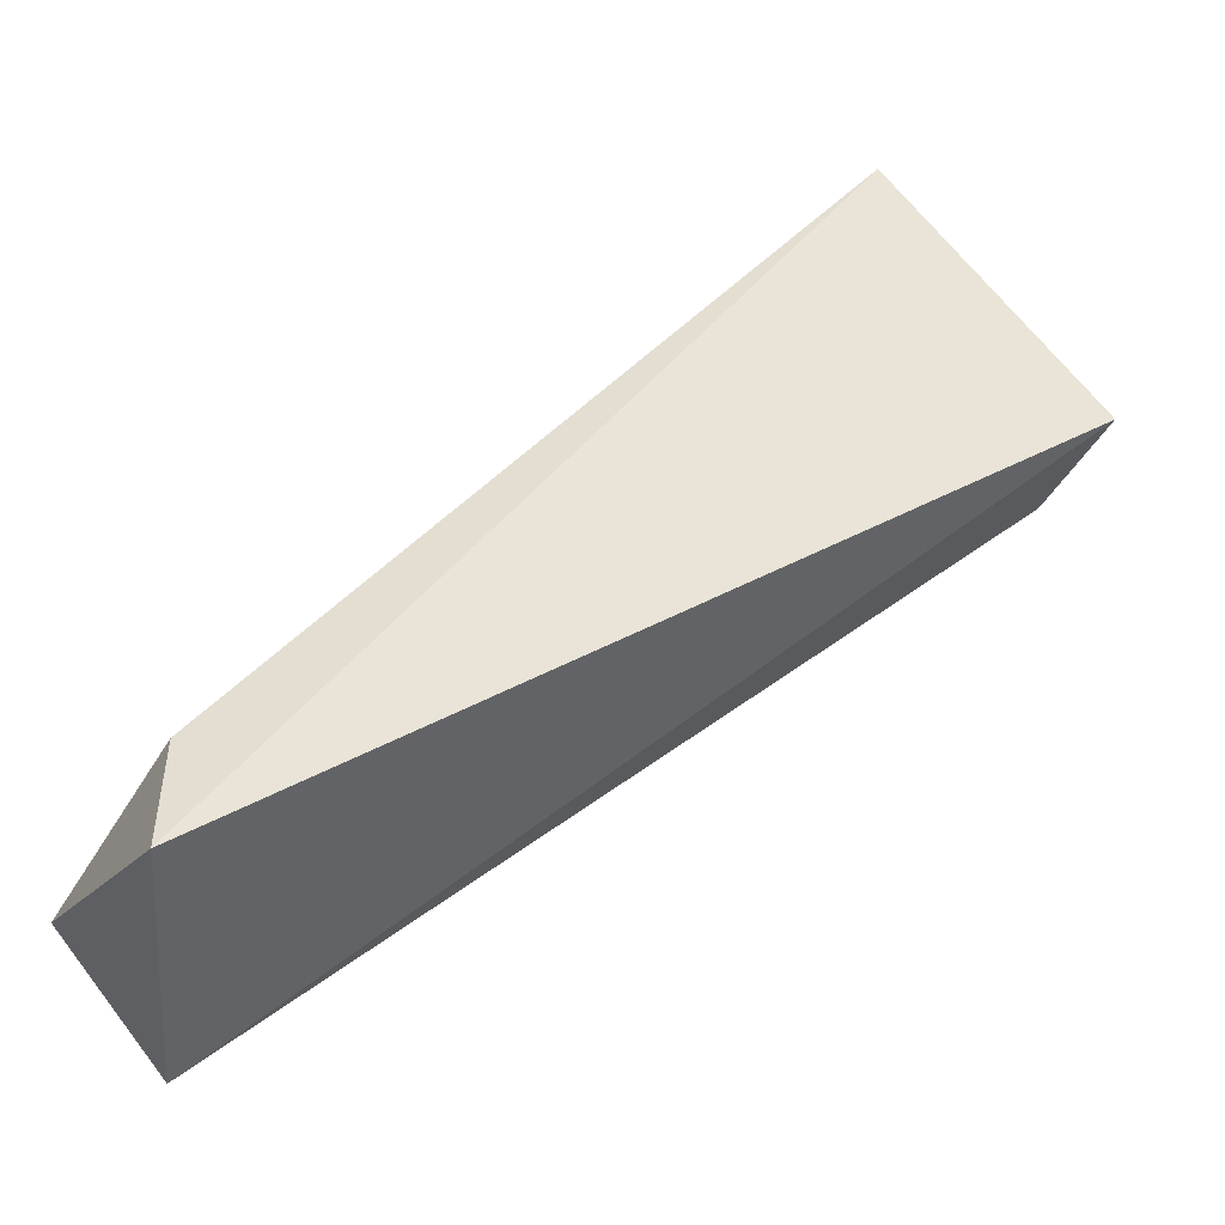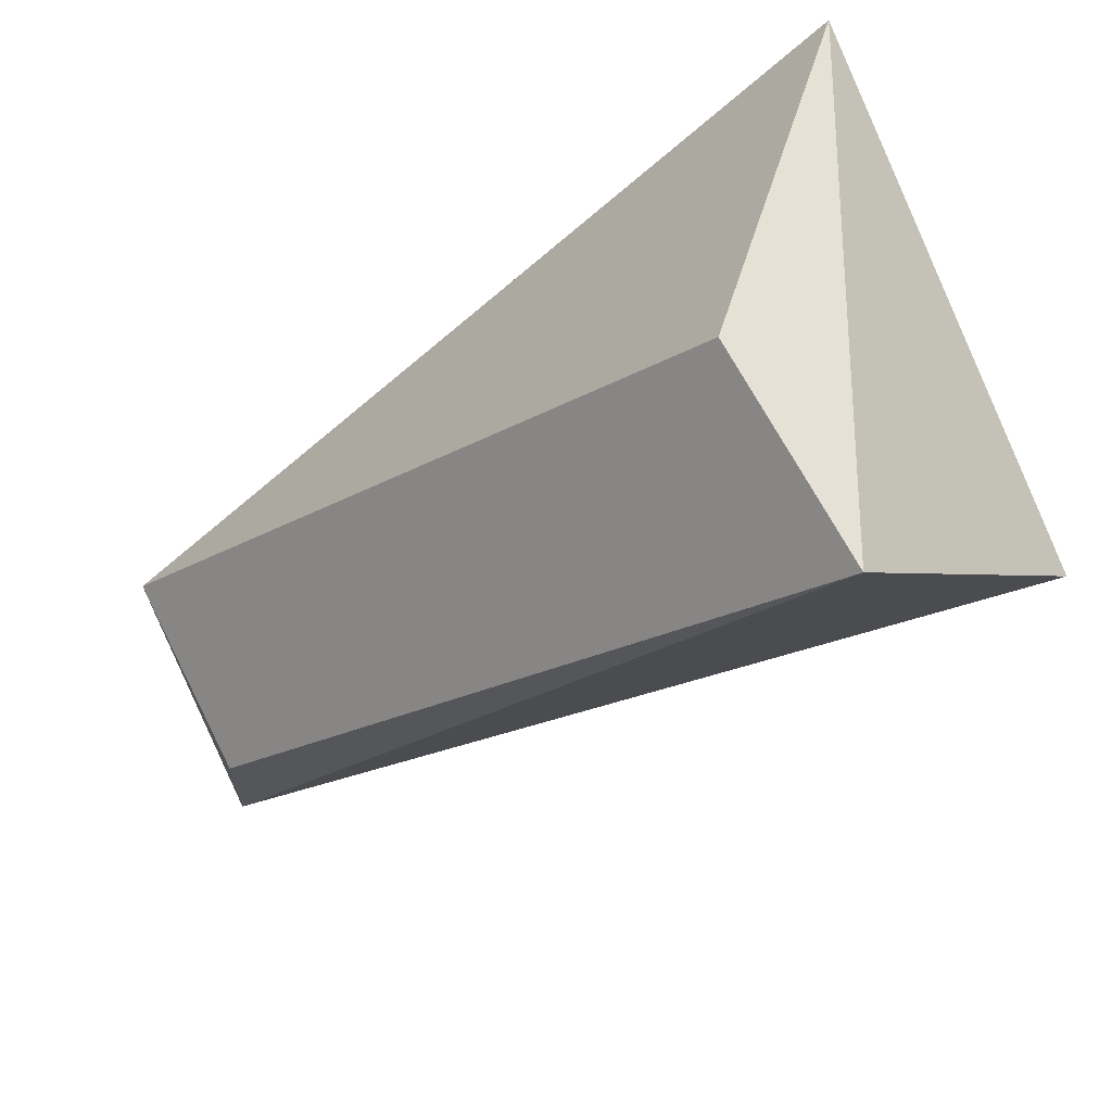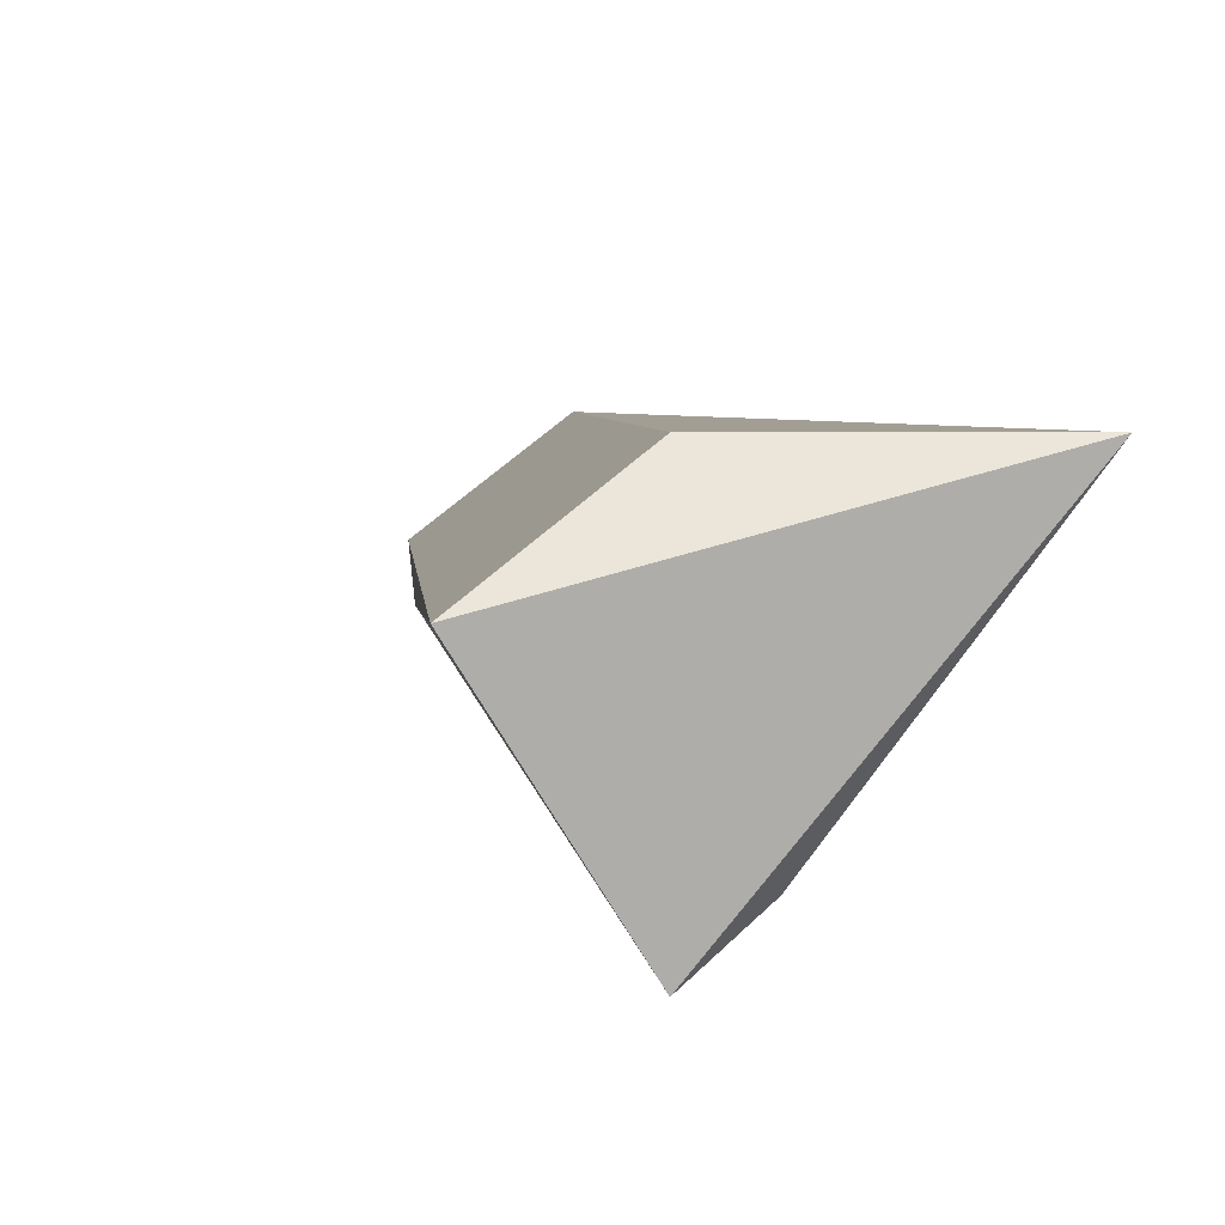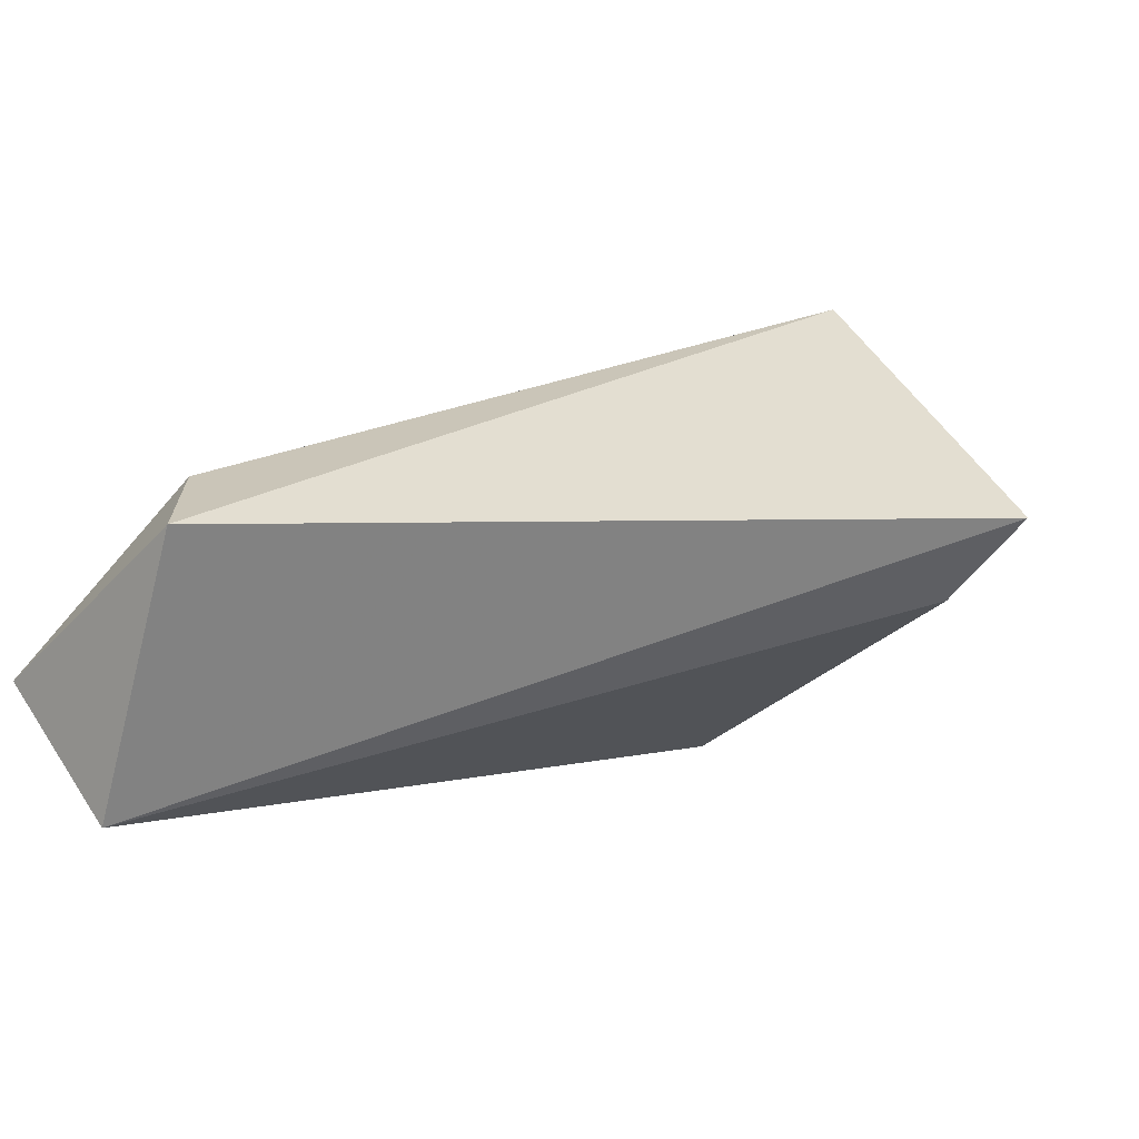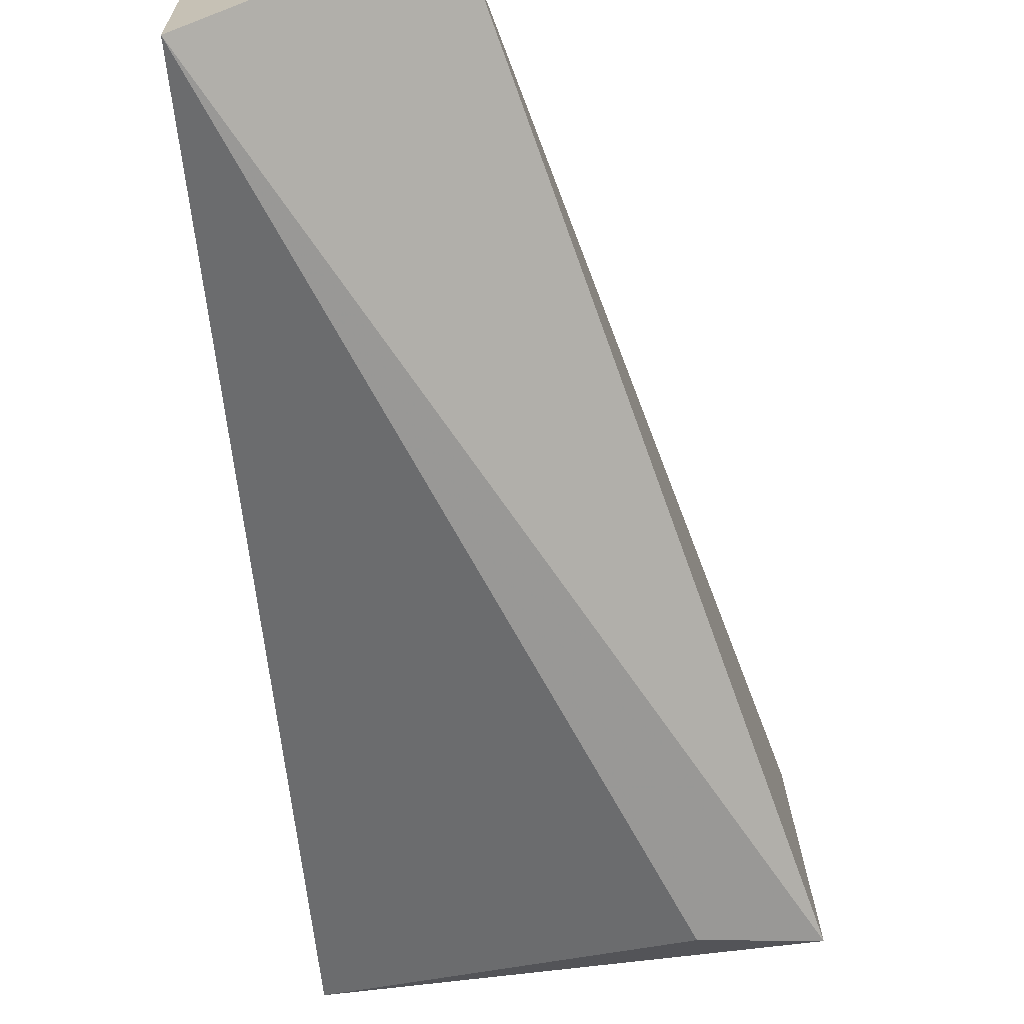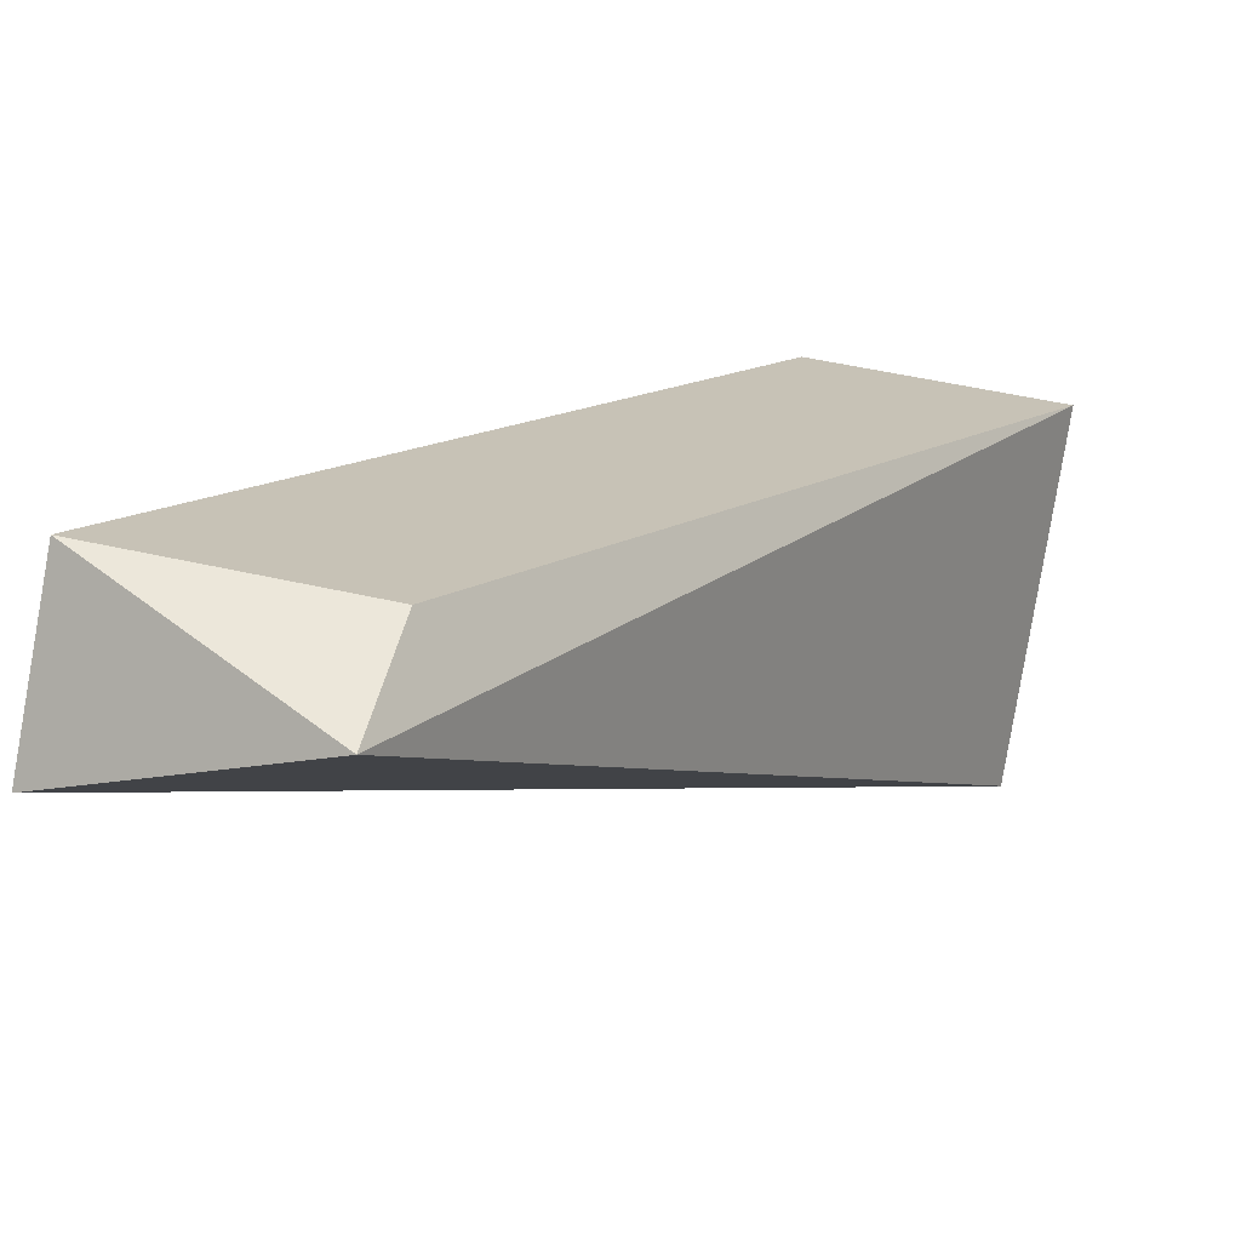
<metadata>
{"format":"obj","ext":"obj","renderer":"f3d","projection":"perspective","resolution":1024,"background":"white","views":[{"elev":-49.6,"azim":60.0,"up":"+Y"},{"elev":64.6,"azim":63.2,"up":"+Y"},{"elev":55.6,"azim":135.0,"up":"+Y"},{"elev":-69.9,"azim":49.0,"up":"+Y"},{"elev":-23.4,"azim":-1.7,"up":"+Z"},{"elev":51.2,"azim":13.9,"up":"+Z"}]}
</metadata>
<code>
v 0.002919 -0.0157 -0.04298
v 0.004706 -0.0157 -0.04119
v 0.003813 -0.02196 -0.03761
v 0.003813 -0.02107 -0.03761
v 0.006496 -0.0157 -0.04119
v 0.006496 -0.01749 -0.04298
v 0.002024 -0.02196 -0.0385
v 0.002024 -0.02107 -0.03761
v 0.005601 -0.01749 -0.04298
f 6 5 3
f 8 4 5
f 8 1 7
f 1 9 7
f 7 9 6
f 9 1 6
f 1 5 6
f 8 5 2
f 5 1 2
f 1 8 2
f 4 8 3
f 5 4 3
f 8 7 3
f 7 6 3

</code>
